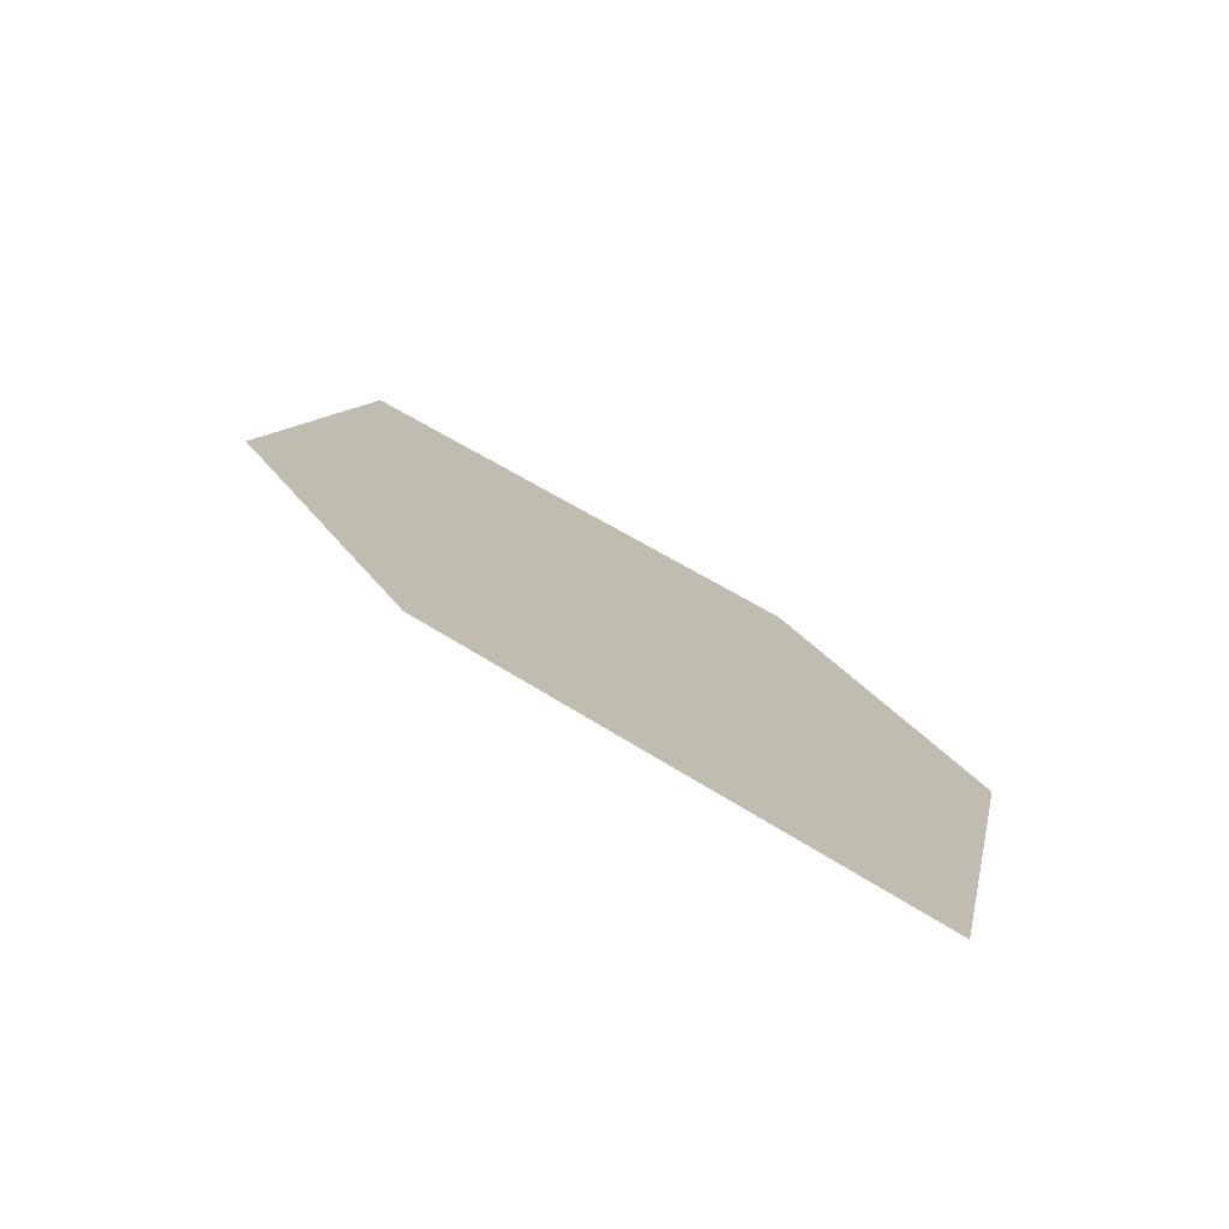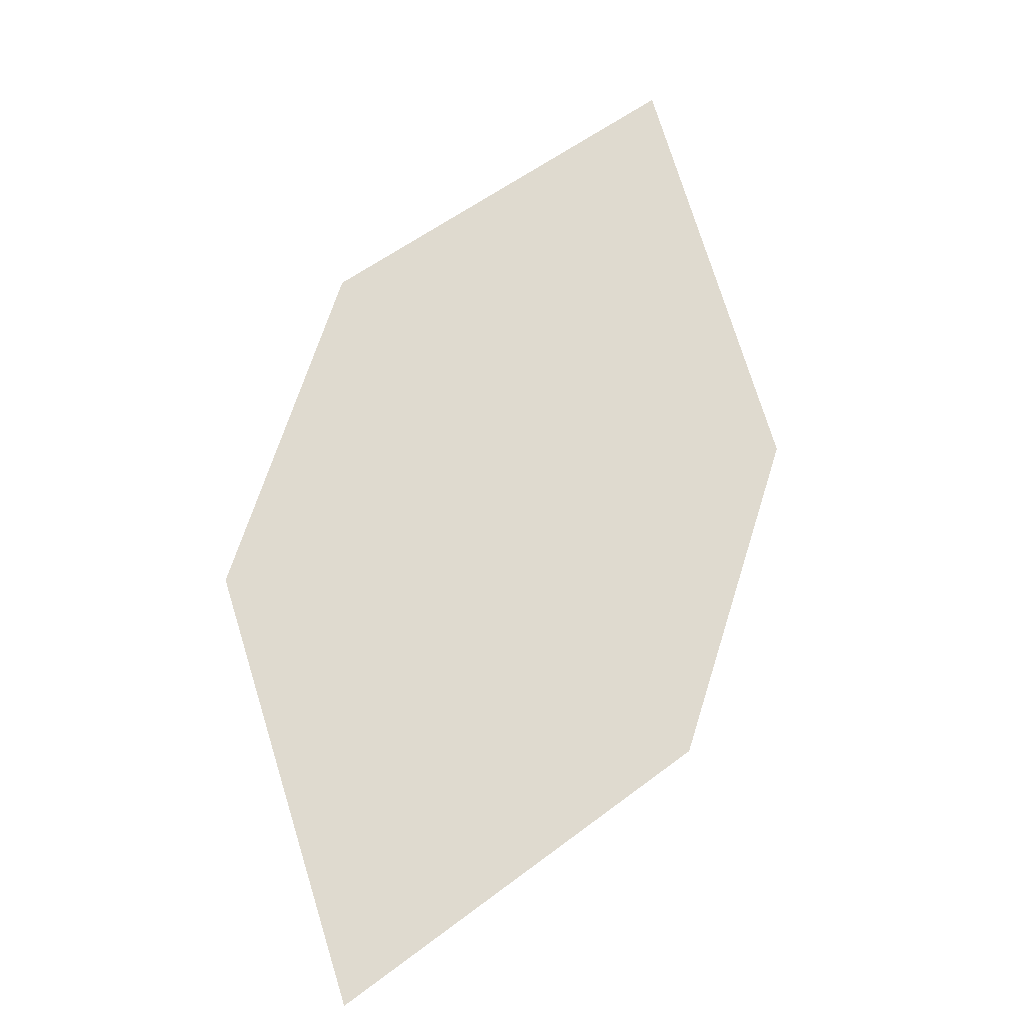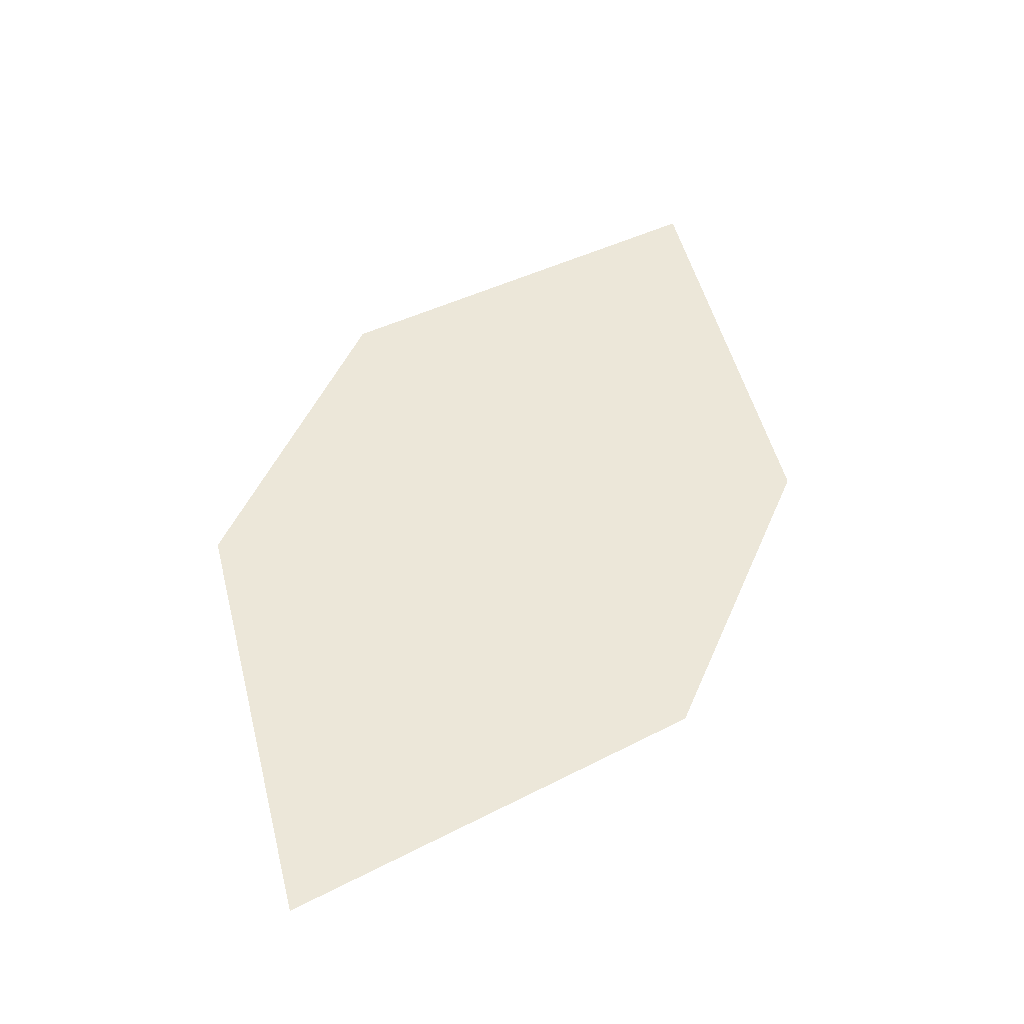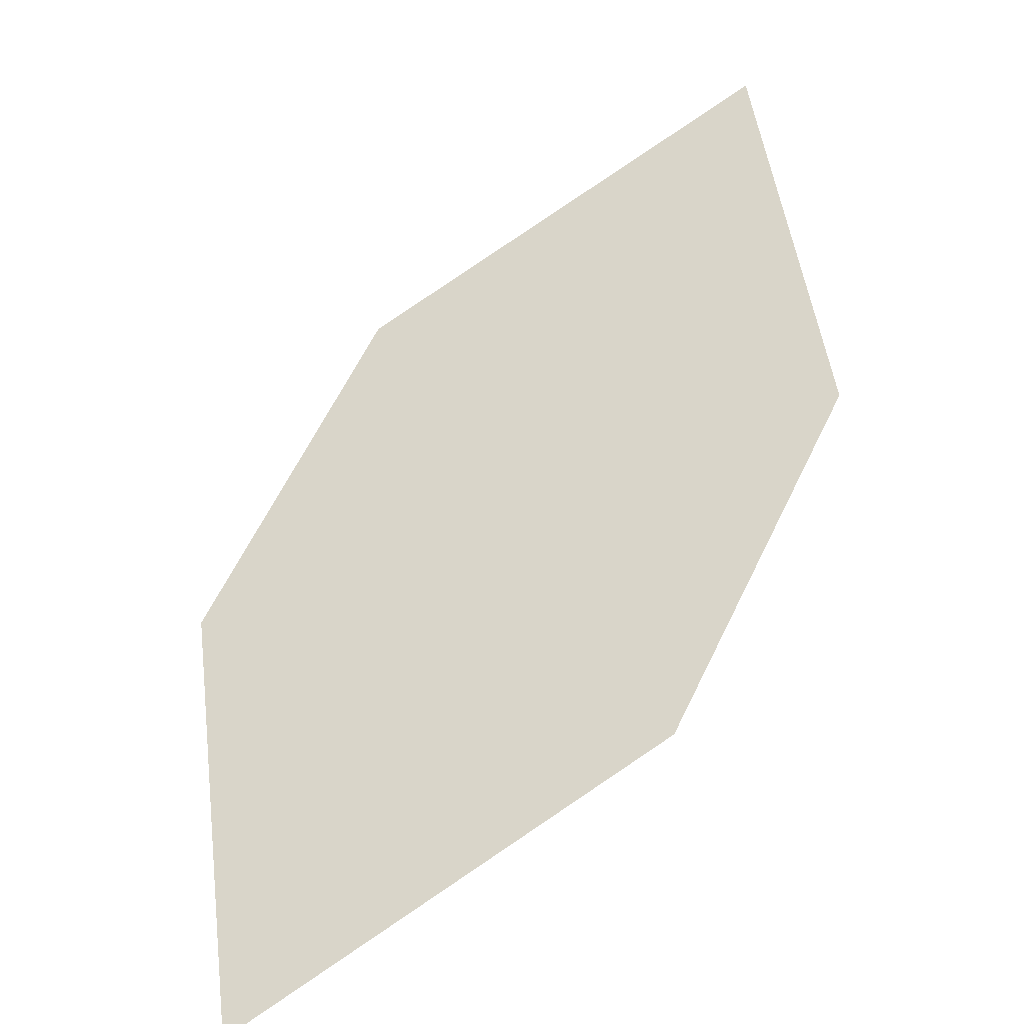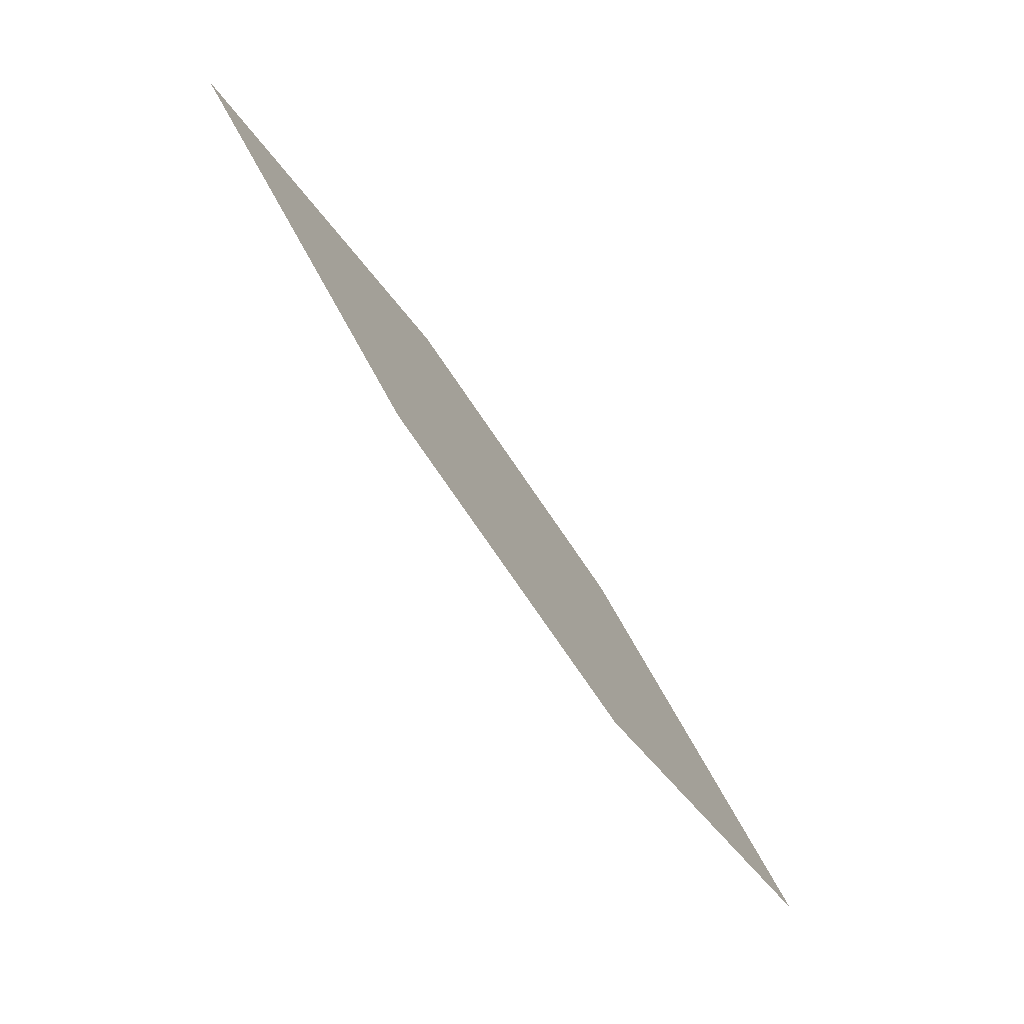
<metadata>
{"format":"obj","ext":"obj","renderer":"f3d","projection":"perspective","resolution":1024,"background":"white","views":[{"elev":66.6,"azim":157.4,"up":"+Y"},{"elev":13.6,"azim":-142.7,"up":"+Z"},{"elev":-10.7,"azim":-135.8,"up":"+Z"},{"elev":-74.4,"azim":154.0,"up":"+Y"},{"elev":33.7,"azim":127.8,"up":"+Z"}]}
</metadata>
<code>
o leaves.246
v -0.05249 0.000284 2.491
v -0.02281 -0.01087 2.539
v -0.03742 -0.08879 2.599
v -0.07212 -0.04795 2.515
v -0.06709 -0.07764 2.551
v -0.01779 -0.04056 2.575
f 1 2 6 3
f 1 3 5 4

</code>
